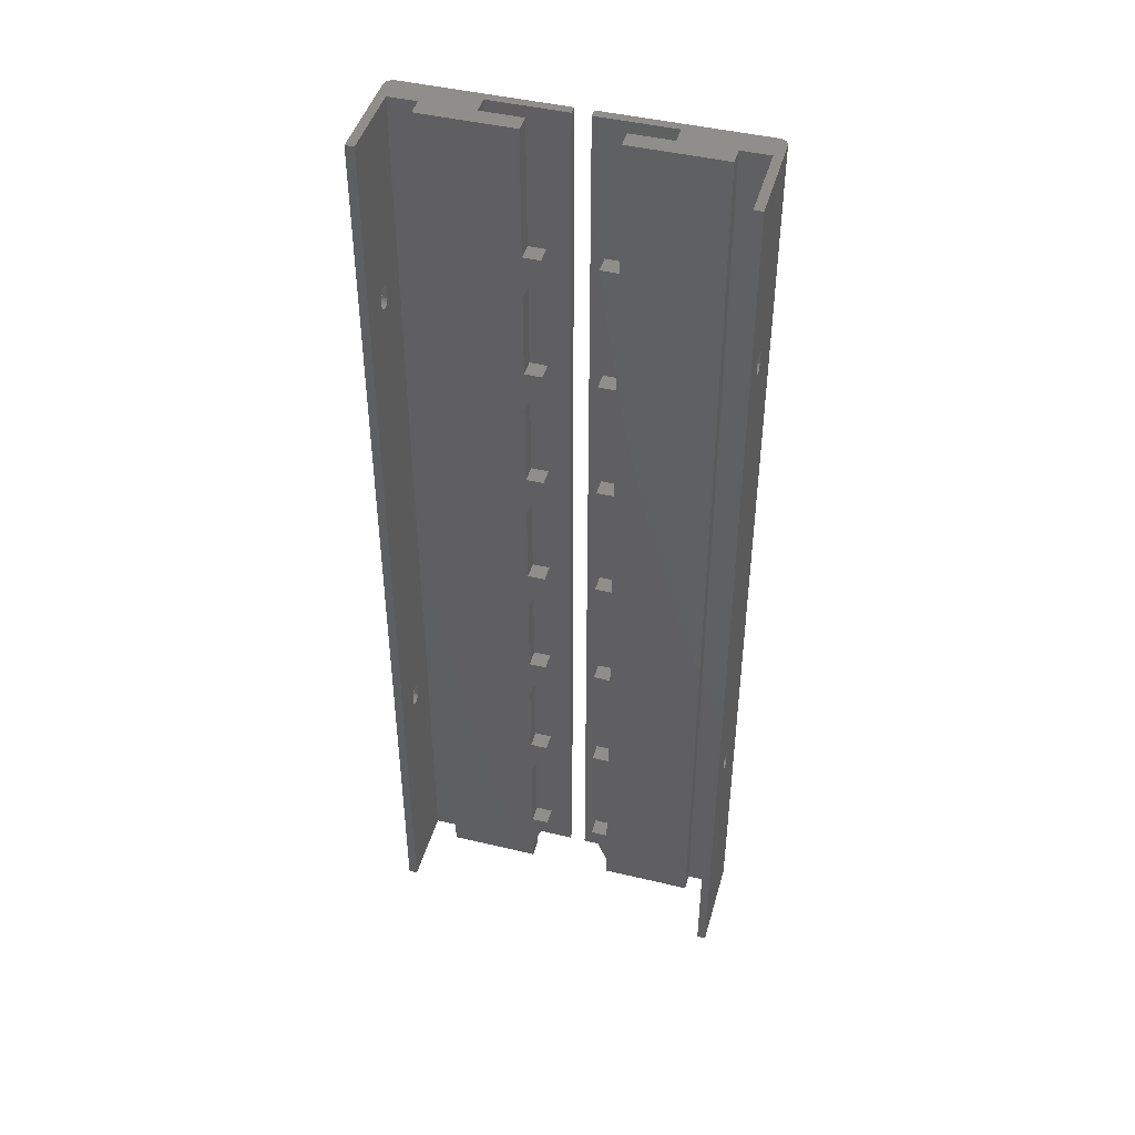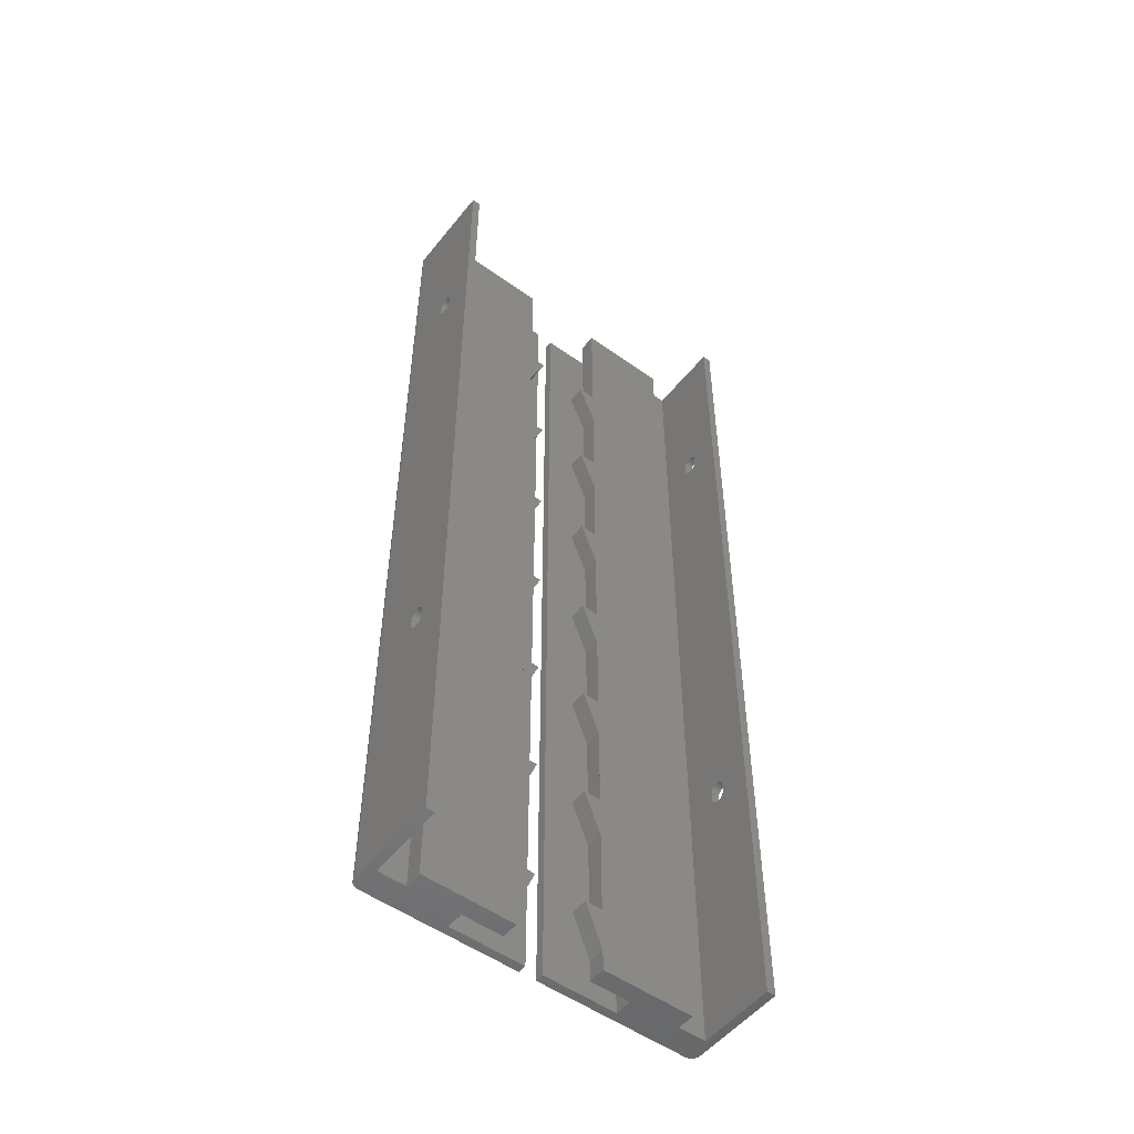
<metadata>
{"format":"stl","ext":"stl","renderer":"f3d","projection":"perspective","resolution":1024,"background":"white","views":[{"elev":44.9,"azim":-164.5,"up":"+Z"},{"elev":-52.5,"azim":142.4,"up":"+Z"}]}
</metadata>
<code>
# stl→obj: 414 verts, 836 faces
v 8 40 5
v 4 40 15
v 8 40 15
v 8 36 15
v 4 36 15
v 8 36 5
v 8 36 195
v 8 40 224.8
v 8 40 195
v 8 36 224.8
v 8 36 165
v 8 40 185
v 8 40 165
v 8 36 185
v 8 36 135
v 8 40 155
v 8 40 135
v 8 36 155
v 8 36 105
v 8 40 125
v 8 40 105
v 8 36 125
v 8 36 75
v 8 40 95
v 8 40 75
v 8 36 95
v 8 36 45
v 8 40 65
v 8 40 45
v 8 36 65
v 8 40 35
v 8 36 35
v 8 36 0
v 8 40 0
v 4 40 45
v 4 36 45
v 4 40 75
v 4 36 75
v 4 40 105
v 4 36 105
v 4 40 135
v 4 36 135
v 4 40 165
v 4 36 165
v 4 40 195
v 4 36 195
v 36 30 0
v 29.5 36 0
v 36 36 0
v 17.5 36 0
v 17.5 32 0
v 0 30 0
v 0 32 0
v 38 32 0
v 37.99 31.79 0
v 37.96 31.58 0
v 37.9 31.38 0
v 37.83 31.19 0
v 37.73 31 0
v 37.62 30.82 0
v 37.49 30.66 0
v 37.34 30.51 0
v 37.18 30.38 0
v 37 30.27 0
v 36.81 30.17 0
v 36.62 30.1 0
v 36.42 30.04 0
v 36.21 30.01 0
v 38 54 0
v 36 54 0
v 29.5 40 0
v 29.5 40 224.8
v 17.5 36 224.8
v 29.5 36 224.8
v 36 36 224.8
v 38 32 224.8
v 38 54 224.8
v 36 30 224.8
v 37.99 31.79 224.8
v 37.96 31.58 224.8
v 37.9 31.38 224.8
v 37.83 31.19 224.8
v 37.73 31 224.8
v 37.62 30.82 224.8
v 37.49 30.66 224.8
v 37.34 30.51 224.8
v 37.18 30.38 224.8
v 37 30.27 224.8
v 36.81 30.17 224.8
v 36.62 30.1 224.8
v 36 54 224.8
v 36.42 30.04 224.8
v 36.21 30.01 224.8
v 17.5 32 224.8
v 0 30 224.8
v 0 32 224.8
v 38 46.66 181.5
v 38 46.8 182
v 38 46.75 182
v 38 46.8 62
v 38 46.66 62.54
v 38 46.75 62
v 38 46.42 181
v 38 46.42 63.03
v 38 46.03 180.6
v 38 46.03 63.42
v 38 45.54 180.3
v 38 45.54 63.66
v 38 45 180.2
v 38 45 63.75
v 38 44.46 180.3
v 38 44.46 63.66
v 38 43.97 180.6
v 38 43.97 63.42
v 38 43.58 181
v 38 43.58 63.03
v 38 43.34 181.5
v 38 43.34 62.54
v 38 43.2 182
v 38 43.25 182
v 38 43.2 62
v 38 43.25 62
v 38 46.8 184
v 38 46.66 184.5
v 38 46.75 184
v 38 46.42 185
v 38 46.03 185.4
v 38 45.54 185.7
v 38 45 185.8
v 38 44.46 185.7
v 38 43.97 185.4
v 38 43.58 185
v 38 43.34 184.5
v 38 43.2 184
v 38 43.25 184
v 38 46.8 60
v 38 46.66 59.46
v 38 46.75 60
v 38 46.42 58.97
v 38 46.03 58.58
v 38 45.54 58.34
v 38 45 58.25
v 38 44.46 58.34
v 38 43.97 58.58
v 38 43.58 58.97
v 38 43.34 59.46
v 38 43.2 60
v 38 43.25 60
v 36 46.66 62.54
v 36 46.8 62
v 36 46.75 62
v 36 46.8 182
v 36 46.66 181.5
v 36 46.75 182
v 36 46.42 63.03
v 36 46.42 181
v 36 46.03 63.42
v 36 46.03 180.6
v 36 45.54 63.66
v 36 45.54 180.3
v 36 45 63.75
v 36 45 180.2
v 36 44.46 63.66
v 36 44.46 180.3
v 36 43.97 63.42
v 36 43.97 180.6
v 36 43.58 63.03
v 36 43.58 181
v 36 43.34 62.54
v 36 43.34 181.5
v 36 43.2 62
v 36 43.25 62
v 36 43.2 182
v 36 43.25 182
v 36 46.8 60
v 36 46.66 59.46
v 36 46.75 60
v 36 46.42 58.97
v 36 46.03 58.58
v 36 45.54 58.34
v 36 45 58.25
v 36 44.46 58.34
v 36 43.97 58.58
v 36 43.58 58.97
v 36 43.34 59.46
v 36 43.2 60
v 36 43.25 60
v 36 46.8 184
v 36 46.66 184.5
v 36 46.75 184
v 36 46.42 185
v 36 46.03 185.4
v 36 45.54 185.7
v 36 45 185.8
v 36 44.46 185.7
v 36 43.97 185.4
v 36 43.58 185
v 36 43.34 184.5
v 36 43.2 184
v 36 43.25 184
v -12 40 5
v -12 40 15
v -8 40 15
v -12 36.09 5
v -12 36 5
v -12 36 15
v -12 36.27 15
v -8 36 15
v -12 40 35
v -12 40 45
v -8 40 45
v -12 36.62 35
v -12 36 35
v -12 36 45
v -12 36.8 45
v -8 36 45
v -12 40 65
v -12 40 75
v -8 40 75
v -12 37.16 65
v -12 36 65
v -12 36 75
v -12 37.33 75
v -8 36 75
v -12 40 95
v -12 40 105
v -8 40 105
v -12 37.69 95
v -12 36 95
v -12 36 105
v -12 37.87 105
v -8 36 105
v -12 40 125
v -12 40 135
v -8 40 135
v -12 38.22 125
v -12 36 125
v -12 36 135
v -12 38.4 135
v -8 36 135
v -12 40 155
v -12 40 165
v -8 40 165
v -12 38.76 155
v -12 36 155
v -12 36 165
v -12 38.94 165
v -8 36 165
v -12 40 185
v -12 40 195
v -8 40 195
v -12 39.29 185
v -12 36 185
v -12 36 195
v -12 39.47 195
v -8 36 195
v -12 40 224.8
v -21.5 36 224.8
v -12 36 224.8
v -33.5 36 224.8
v -33.5 40 224.8
v -21.5 32 224.8
v -4 30 224.8
v -4 32 224.8
v -40 30 224.8
v -40 36 224.8
v -42 54 224.8
v -40 54 224.8
v -42 32 224.8
v -40.21 30.01 224.8
v -40.42 30.04 224.8
v -40.62 30.1 224.8
v -40.81 30.17 224.8
v -41 30.27 224.8
v -41.18 30.38 224.8
v -41.34 30.51 224.8
v -41.49 30.66 224.8
v -41.62 30.82 224.8
v -41.73 31 224.8
v -41.83 31.19 224.8
v -41.9 31.38 224.8
v -41.96 31.58 224.8
v -41.99 31.79 224.8
v -4 30 0
v -21.5 32 0
v -4 32 0
v -33.5 36 0
v -21.5 36 0
v -40 30 0
v -40 36 0
v -42 32 0
v -40.21 30.01 0
v -40.42 30.04 0
v -40.62 30.1 0
v -40.81 30.17 0
v -41 30.27 0
v -41.18 30.38 0
v -41.34 30.51 0
v -41.49 30.66 0
v -41.62 30.82 0
v -41.73 31 0
v -41.83 31.19 0
v -41.9 31.38 0
v -41.96 31.58 0
v -41.99 31.79 0
v -42 54 0
v -40 54 0
v -12 40 0
v -12 36 0
v -33.5 40 0
v -42 46.66 62.54
v -42 46.8 62
v -42 46.75 62
v -42 46.8 182
v -42 46.66 181.5
v -42 46.75 182
v -42 46.42 63.03
v -42 46.42 181
v -42 46.03 63.42
v -42 46.03 180.6
v -42 45.54 63.66
v -42 45.54 180.3
v -42 45 63.75
v -42 45 180.2
v -42 44.46 63.66
v -42 44.46 180.3
v -42 43.97 63.42
v -42 43.97 180.6
v -42 43.58 63.03
v -42 43.58 181
v -42 43.34 62.54
v -42 43.34 181.5
v -42 43.2 62
v -42 43.25 62
v -42 43.2 182
v -42 43.25 182
v -42 46.8 60
v -42 46.66 59.46
v -42 46.75 60
v -42 46.42 58.97
v -42 46.03 58.58
v -42 45.54 58.34
v -42 45 58.25
v -42 44.46 58.34
v -42 43.97 58.58
v -42 43.58 58.97
v -42 43.34 59.46
v -42 43.2 60
v -42 43.25 60
v -42 46.8 184
v -42 46.66 184.5
v -42 46.75 184
v -42 46.42 185
v -42 46.03 185.4
v -42 45.54 185.7
v -42 45 185.8
v -42 44.46 185.7
v -42 43.97 185.4
v -42 43.58 185
v -42 43.34 184.5
v -42 43.2 184
v -42 43.25 184
v -40 46.66 181.5
v -40 46.8 182
v -40 46.75 182
v -40 46.8 62
v -40 46.66 62.54
v -40 46.75 62
v -40 46.42 181
v -40 46.42 63.03
v -40 46.03 180.6
v -40 46.03 63.42
v -40 45.54 180.3
v -40 45.54 63.66
v -40 45 180.2
v -40 45 63.75
v -40 44.46 180.3
v -40 44.46 63.66
v -40 43.97 180.6
v -40 43.97 63.42
v -40 43.58 181
v -40 43.58 63.03
v -40 43.34 181.5
v -40 43.34 62.54
v -40 43.2 182
v -40 43.25 182
v -40 43.2 62
v -40 43.25 62
v -40 46.8 184
v -40 46.66 184.5
v -40 46.75 184
v -40 46.42 185
v -40 46.03 185.4
v -40 45.54 185.7
v -40 45 185.8
v -40 44.46 185.7
v -40 43.97 185.4
v -40 43.58 185
v -40 43.34 184.5
v -40 43.2 184
v -40 43.25 184
v -40 46.8 60
v -40 46.66 59.46
v -40 46.75 60
v -40 46.42 58.97
v -40 46.03 58.58
v -40 45.54 58.34
v -40 45 58.25
v -40 44.46 58.34
v -40 43.97 58.58
v -40 43.58 58.97
v -40 43.34 59.46
v -40 43.2 60
v -40 43.25 60
f 1 2 3
f 2 4 3
f 4 2 5
f 6 2 1
f 2 6 5
f 7 8 9
f 8 7 10
f 11 12 13
f 12 11 14
f 13 12 9
f 15 16 17
f 16 15 18
f 17 16 13
f 19 20 21
f 20 19 22
f 21 20 17
f 23 24 25
f 24 23 26
f 25 24 21
f 27 28 29
f 28 27 30
f 29 28 25
f 4 31 3
f 31 4 32
f 3 31 29
f 33 1 34
f 1 33 6
f 34 1 3
f 4 5 6
f 31 35 29
f 35 27 29
f 27 35 36
f 32 35 31
f 35 32 36
f 27 36 32
f 28 37 25
f 37 23 25
f 23 37 38
f 30 37 28
f 37 30 38
f 23 38 30
f 24 39 21
f 39 19 21
f 19 39 40
f 26 39 24
f 39 26 40
f 19 40 26
f 20 41 17
f 41 15 17
f 15 41 42
f 22 41 20
f 41 22 42
f 15 42 22
f 16 43 13
f 43 11 13
f 11 43 44
f 18 43 16
f 43 18 44
f 11 44 18
f 12 45 9
f 45 7 9
f 7 45 46
f 14 45 12
f 45 14 46
f 7 46 14
f 47 48 49
f 50 48 51
f 47 51 48
f 52 51 47
f 51 52 53
f 47 54 55
f 47 55 56
f 47 56 57
f 47 57 58
f 47 58 59
f 47 59 60
f 47 60 61
f 47 61 62
f 47 62 63
f 47 63 64
f 47 64 65
f 47 65 66
f 47 66 67
f 47 67 68
f 54 47 49
f 54 49 69
f 69 49 70
f 48 50 71
f 34 50 33
f 50 34 71
f 72 73 74
f 8 73 72
f 73 8 10
f 75 76 77
f 78 76 75
f 76 78 79
f 79 78 80
f 80 78 81
f 81 78 82
f 82 78 83
f 83 78 84
f 84 78 85
f 85 78 86
f 86 78 87
f 87 78 88
f 88 78 89
f 89 78 90
f 75 77 91
f 90 78 92
f 92 78 93
f 74 78 75
f 94 74 73
f 74 94 78
f 95 94 96
f 94 95 78
f 68 92 93
f 92 68 67
f 67 90 92
f 90 67 66
f 66 89 90
f 89 66 65
f 65 88 89
f 88 65 64
f 64 87 88
f 87 64 63
f 63 86 87
f 86 63 62
f 86 61 85
f 61 86 62
f 85 60 84
f 60 85 61
f 84 59 83
f 59 84 60
f 83 58 82
f 58 83 59
f 82 57 81
f 57 82 58
f 81 56 80
f 56 81 57
f 80 55 79
f 55 80 56
f 79 54 76
f 54 79 55
f 97 98 99
f 98 97 100
f 101 100 97
f 100 101 102
f 103 101 97
f 103 104 101
f 105 104 103
f 105 106 104
f 107 106 105
f 107 108 106
f 109 108 107
f 109 110 108
f 111 110 109
f 111 112 110
f 113 112 111
f 113 114 112
f 115 114 113
f 115 116 114
f 117 116 115
f 117 118 116
f 119 117 120
f 117 119 118
f 121 118 119
f 118 121 122
f 98 77 123
f 124 123 77
f 123 124 125
f 77 126 124
f 77 127 126
f 77 128 127
f 77 129 128
f 76 129 77
f 129 76 130
f 130 76 131
f 131 76 132
f 133 134 135
f 76 119 134
f 119 76 121
f 54 121 76
f 133 76 134
f 132 76 133
f 100 77 98
f 77 100 69
f 136 69 100
f 137 136 138
f 136 137 69
f 139 69 137
f 140 69 139
f 141 69 140
f 142 69 141
f 54 142 143
f 54 143 144
f 54 144 145
f 54 145 146
f 147 146 148
f 54 146 147
f 142 54 69
f 121 54 147
f 69 91 77
f 91 69 70
f 149 150 151
f 150 149 152
f 153 152 149
f 152 153 154
f 155 153 149
f 155 156 153
f 157 156 155
f 157 158 156
f 159 158 157
f 159 160 158
f 161 160 159
f 161 162 160
f 163 162 161
f 163 164 162
f 165 164 163
f 165 166 164
f 167 166 165
f 167 168 166
f 169 168 167
f 169 170 168
f 171 169 172
f 169 171 170
f 173 170 171
f 170 173 174
f 150 70 175
f 176 175 70
f 175 176 177
f 70 178 176
f 70 179 178
f 70 180 179
f 70 181 180
f 49 181 70
f 181 49 182
f 182 49 183
f 183 49 184
f 185 186 187
f 184 49 185
f 49 171 186
f 171 75 173
f 171 49 75
f 185 49 186
f 70 150 91
f 152 91 150
f 188 91 152
f 189 188 190
f 188 189 91
f 191 91 189
f 192 91 191
f 193 91 192
f 194 91 193
f 75 194 195
f 75 195 196
f 75 196 197
f 75 197 198
f 199 198 200
f 194 75 91
f 199 75 198
f 173 75 199
f 49 74 75
f 74 49 48
f 74 71 72
f 71 74 48
f 72 9 8
f 72 13 9
f 72 17 13
f 72 21 17
f 71 21 72
f 21 71 25
f 25 71 29
f 29 71 3
f 3 71 34
f 7 73 10
f 14 73 7
f 11 73 14
f 18 73 11
f 15 73 18
f 22 73 15
f 19 73 22
f 50 19 26
f 50 26 23
f 50 23 30
f 50 30 27
f 50 27 32
f 50 32 4
f 50 4 6
f 50 6 33
f 19 50 73
f 51 73 50
f 73 51 94
f 51 96 94
f 96 51 53
f 52 96 53
f 96 52 95
f 52 78 95
f 78 52 47
f 47 93 78
f 93 47 68
f 201 202 203
f 203 204 201
f 204 203 205
f 206 204 205
f 204 206 207
f 208 205 203
f 207 203 202
f 203 207 208
f 208 207 206
f 206 205 208
f 209 210 211
f 211 212 209
f 212 211 213
f 214 212 213
f 212 214 215
f 216 213 211
f 215 211 210
f 211 215 216
f 216 215 214
f 214 213 216
f 217 218 219
f 219 220 217
f 220 219 221
f 222 220 221
f 220 222 223
f 224 221 219
f 222 221 224
f 223 219 218
f 219 223 224
f 224 223 222
f 225 226 227
f 227 228 225
f 228 227 229
f 230 228 229
f 228 230 231
f 232 229 227
f 231 227 226
f 227 231 232
f 232 231 230
f 230 229 232
f 233 234 235
f 235 236 233
f 236 235 237
f 238 236 237
f 236 238 239
f 240 237 235
f 239 240 235
f 239 235 234
f 240 239 238
f 238 237 240
f 241 242 243
f 243 244 241
f 244 243 245
f 246 244 245
f 244 246 247
f 248 245 243
f 247 248 243
f 247 243 242
f 248 247 246
f 246 245 248
f 249 250 251
f 251 252 249
f 252 251 253
f 254 252 253
f 252 254 255
f 256 253 251
f 254 253 256
f 255 256 251
f 255 251 250
f 256 255 254
f 257 258 259
f 260 258 261
f 261 258 257
f 262 263 264
f 258 260 262
f 265 260 266
f 262 265 263
f 260 265 262
f 267 266 268
f 266 269 265
f 265 269 270
f 270 269 271
f 271 269 272
f 272 269 273
f 273 269 274
f 274 269 275
f 275 269 276
f 276 269 277
f 277 269 278
f 278 269 279
f 279 269 280
f 280 269 281
f 281 269 282
f 266 267 269
f 282 269 283
f 284 285 286
f 285 287 288
f 289 285 284
f 289 287 285
f 289 290 287
f 291 290 289
f 291 289 292
f 291 292 293
f 291 293 294
f 291 294 295
f 291 295 296
f 291 296 297
f 291 297 298
f 291 298 299
f 291 299 300
f 291 300 301
f 291 301 302
f 291 302 303
f 291 303 304
f 291 304 305
f 306 290 291
f 290 306 307
f 288 308 309
f 310 288 287
f 288 310 308
f 293 270 271
f 270 293 292
f 294 271 272
f 271 294 293
f 295 272 273
f 272 295 294
f 296 273 274
f 273 296 295
f 297 274 275
f 274 297 296
f 298 275 276
f 275 298 297
f 298 277 299
f 277 298 276
f 299 278 300
f 278 299 277
f 300 279 301
f 279 300 278
f 301 280 302
f 280 301 279
f 302 281 303
f 281 302 280
f 303 282 304
f 282 303 281
f 304 283 305
f 283 304 282
f 305 269 291
f 269 305 283
f 311 312 313
f 312 311 314
f 315 314 311
f 314 315 316
f 317 315 311
f 317 318 315
f 319 318 317
f 319 320 318
f 321 320 319
f 321 322 320
f 323 322 321
f 323 324 322
f 325 324 323
f 325 326 324
f 327 326 325
f 327 328 326
f 329 328 327
f 329 330 328
f 331 330 329
f 331 332 330
f 333 331 334
f 331 333 332
f 335 332 333
f 332 335 336
f 312 306 337
f 338 337 306
f 337 338 339
f 306 340 338
f 306 341 340
f 306 342 341
f 306 343 342
f 291 343 306
f 343 291 344
f 344 291 345
f 345 291 346
f 347 348 349
f 346 291 347
f 291 333 348
f 333 269 335
f 333 291 269
f 347 291 348
f 306 312 267
f 314 267 312
f 350 267 314
f 351 350 352
f 350 351 267
f 353 267 351
f 354 267 353
f 355 267 354
f 356 267 355
f 269 356 357
f 269 357 358
f 269 358 359
f 269 359 360
f 361 360 362
f 356 269 267
f 361 269 360
f 335 269 361
f 307 267 268
f 267 307 306
f 363 364 365
f 364 363 366
f 367 366 363
f 366 367 368
f 369 367 363
f 369 370 367
f 371 370 369
f 371 372 370
f 373 372 371
f 373 374 372
f 375 374 373
f 375 376 374
f 377 376 375
f 377 378 376
f 379 378 377
f 379 380 378
f 381 380 379
f 381 382 380
f 383 382 381
f 383 384 382
f 385 383 386
f 383 385 384
f 387 384 385
f 384 387 388
f 364 268 389
f 390 389 268
f 389 390 391
f 268 392 390
f 268 393 392
f 268 394 393
f 268 395 394
f 266 395 268
f 395 266 396
f 396 266 397
f 397 266 398
f 399 400 401
f 266 385 400
f 385 266 387
f 290 387 266
f 399 266 400
f 398 266 399
f 366 268 364
f 268 366 307
f 402 307 366
f 403 402 404
f 402 403 307
f 405 307 403
f 406 307 405
f 407 307 406
f 408 307 407
f 290 408 409
f 290 409 410
f 290 410 411
f 290 411 412
f 413 412 414
f 290 412 413
f 408 290 307
f 387 290 413
f 287 266 260
f 266 287 290
f 287 261 310
f 261 287 260
f 250 261 257
f 242 261 250
f 234 261 242
f 226 261 234
f 310 226 218
f 310 218 210
f 310 210 202
f 310 202 308
f 226 310 261
f 257 255 250
f 259 255 257
f 259 247 252
f 247 259 244
f 244 259 239
f 236 228 231
f 259 228 236
f 228 259 223
f 239 259 236
f 220 212 215
f 220 207 212
f 220 204 207
f 223 259 220
f 220 259 204
f 255 259 252
f 252 242 249
f 242 252 247
f 244 234 241
f 234 244 239
f 236 226 233
f 226 236 231
f 228 218 225
f 218 228 223
f 220 210 217
f 210 220 215
f 212 202 209
f 202 212 207
f 204 308 201
f 204 309 308
f 309 204 259
f 201 308 202
f 250 249 242
f 209 202 210
f 217 210 218
f 234 233 226
f 242 241 234
f 218 226 225
f 288 259 258
f 259 288 309
f 262 288 258
f 288 262 285
f 286 262 264
f 262 286 285
f 263 286 264
f 286 263 284
f 289 263 265
f 263 289 284
f 292 265 270
f 265 292 289
f 342 408 407
f 408 342 343
f 180 142 141
f 142 180 181
f 341 407 406
f 407 341 342
f 179 141 140
f 141 179 180
f 340 403 338
f 403 340 405
f 178 137 176
f 137 178 139
f 412 349 414
f 349 412 347
f 146 187 148
f 187 146 185
f 344 410 409
f 410 344 345
f 182 144 143
f 144 182 183
f 341 405 340
f 405 341 406
f 179 139 178
f 139 179 140
f 338 404 339
f 404 338 403
f 176 138 177
f 138 176 137
f 411 347 412
f 347 411 346
f 145 185 146
f 185 145 184
f 343 409 408
f 409 343 344
f 181 143 142
f 143 181 182
f 410 346 411
f 346 410 345
f 144 184 145
f 184 144 183
f 313 366 368
f 366 313 312
f 151 100 102
f 100 151 150
f 333 388 387
f 388 333 334
f 171 122 121
f 122 171 172
f 337 404 402
f 404 337 339
f 175 138 136
f 138 175 177
f 349 413 414
f 413 349 348
f 187 147 148
f 147 187 186
f 413 333 387
f 333 413 348
f 147 171 121
f 171 147 186
f 337 366 312
f 366 337 402
f 175 100 150
f 100 175 136
f 323 374 376
f 374 323 321
f 161 108 110
f 108 161 159
f 388 331 384
f 331 388 334
f 122 169 118
f 169 122 172
f 327 378 380
f 378 327 325
f 165 112 114
f 112 165 163
f 311 370 317
f 370 311 367
f 149 104 155
f 104 149 101
f 317 372 319
f 372 317 370
f 155 106 157
f 106 155 104
f 313 367 311
f 367 313 368
f 151 101 149
f 101 151 102
f 382 327 380
f 327 382 329
f 116 165 114
f 165 116 167
f 325 376 378
f 376 325 323
f 163 110 112
f 110 163 161
f 321 372 374
f 372 321 319
f 159 106 108
f 106 159 157
f 384 329 382
f 329 384 331
f 118 167 116
f 167 118 169
f 322 375 373
f 375 322 324
f 160 109 107
f 109 160 162
f 320 373 371
f 373 320 322
f 158 107 105
f 107 158 160
f 318 363 315
f 363 318 369
f 156 97 153
f 97 156 103
f 379 330 381
f 330 379 328
f 113 168 115
f 168 113 166
f 383 336 386
f 336 383 332
f 117 174 120
f 174 117 170
f 326 379 377
f 379 326 328
f 164 113 111
f 113 164 166
f 320 369 318
f 369 320 371
f 158 103 156
f 103 158 105
f 315 365 316
f 365 315 363
f 153 99 154
f 99 153 97
f 381 332 383
f 332 381 330
f 115 170 117
f 170 115 168
f 324 377 375
f 377 324 326
f 162 111 109
f 111 162 164
f 352 389 391
f 389 352 350
f 190 123 125
f 123 190 188
f 361 401 400
f 401 361 362
f 199 135 134
f 135 199 200
f 314 389 350
f 389 314 364
f 152 123 188
f 123 152 98
f 314 365 364
f 365 314 316
f 152 99 98
f 99 152 154
f 336 385 386
f 385 336 335
f 174 119 120
f 119 174 173
f 385 361 400
f 361 385 335
f 119 199 134
f 199 119 173
f 356 394 395
f 394 356 355
f 194 128 129
f 128 194 193
f 401 360 399
f 360 401 362
f 135 198 133
f 198 135 200
f 358 396 397
f 396 358 357
f 196 130 131
f 130 196 195
f 351 392 353
f 392 351 390
f 189 126 191
f 126 189 124
f 354 392 393
f 392 354 353
f 192 126 127
f 126 192 191
f 352 390 351
f 390 352 391
f 190 124 189
f 124 190 125
f 359 397 398
f 397 359 358
f 197 131 132
f 131 197 196
f 357 395 396
f 395 357 356
f 195 129 130
f 129 195 194
f 355 393 394
f 393 355 354
f 193 127 128
f 127 193 192
f 399 359 398
f 359 399 360
f 133 197 132
f 197 133 198

</code>
